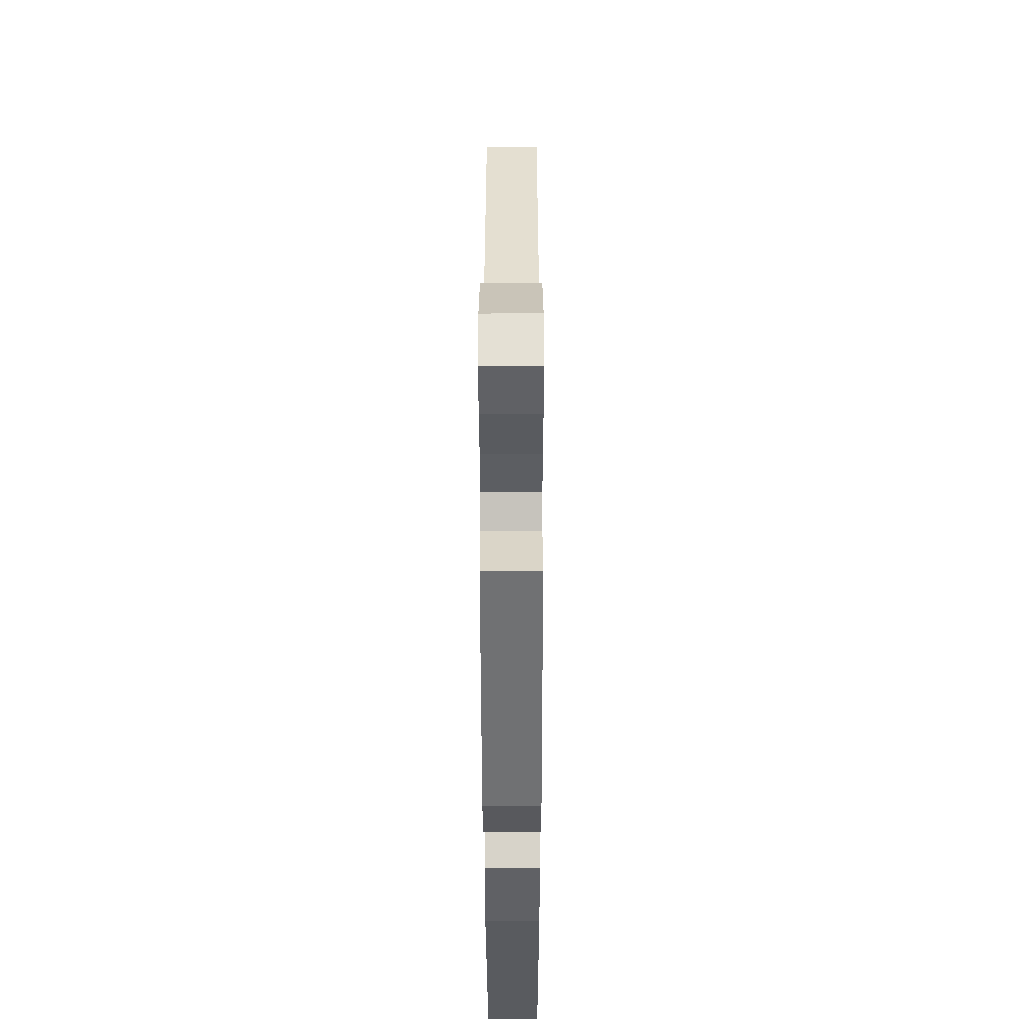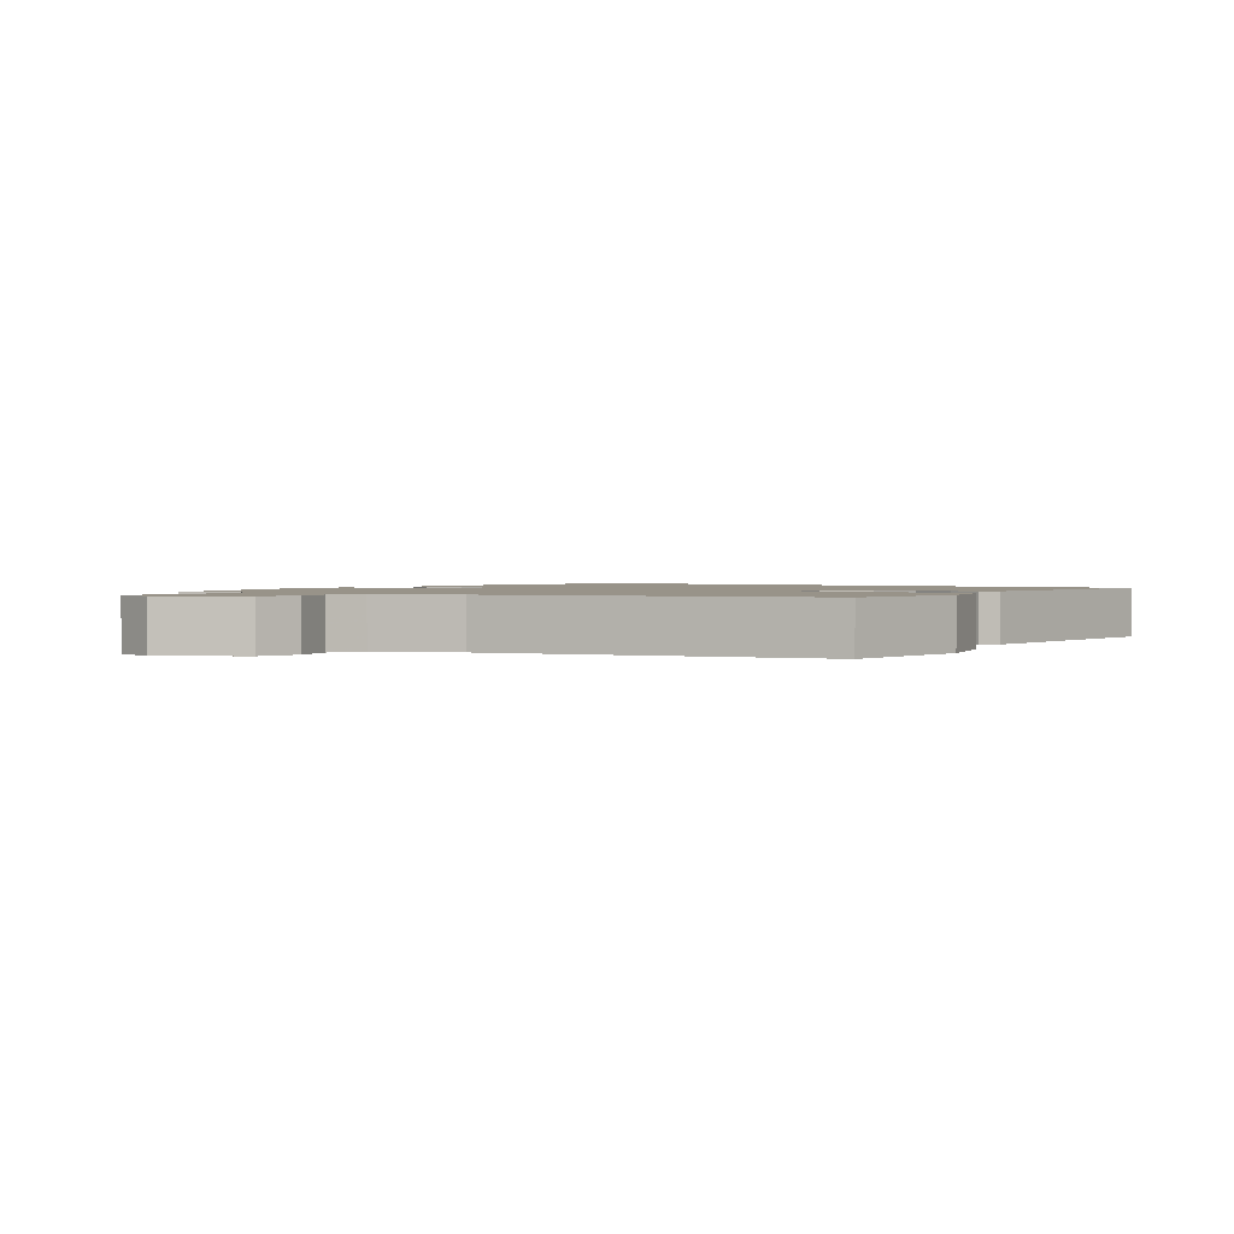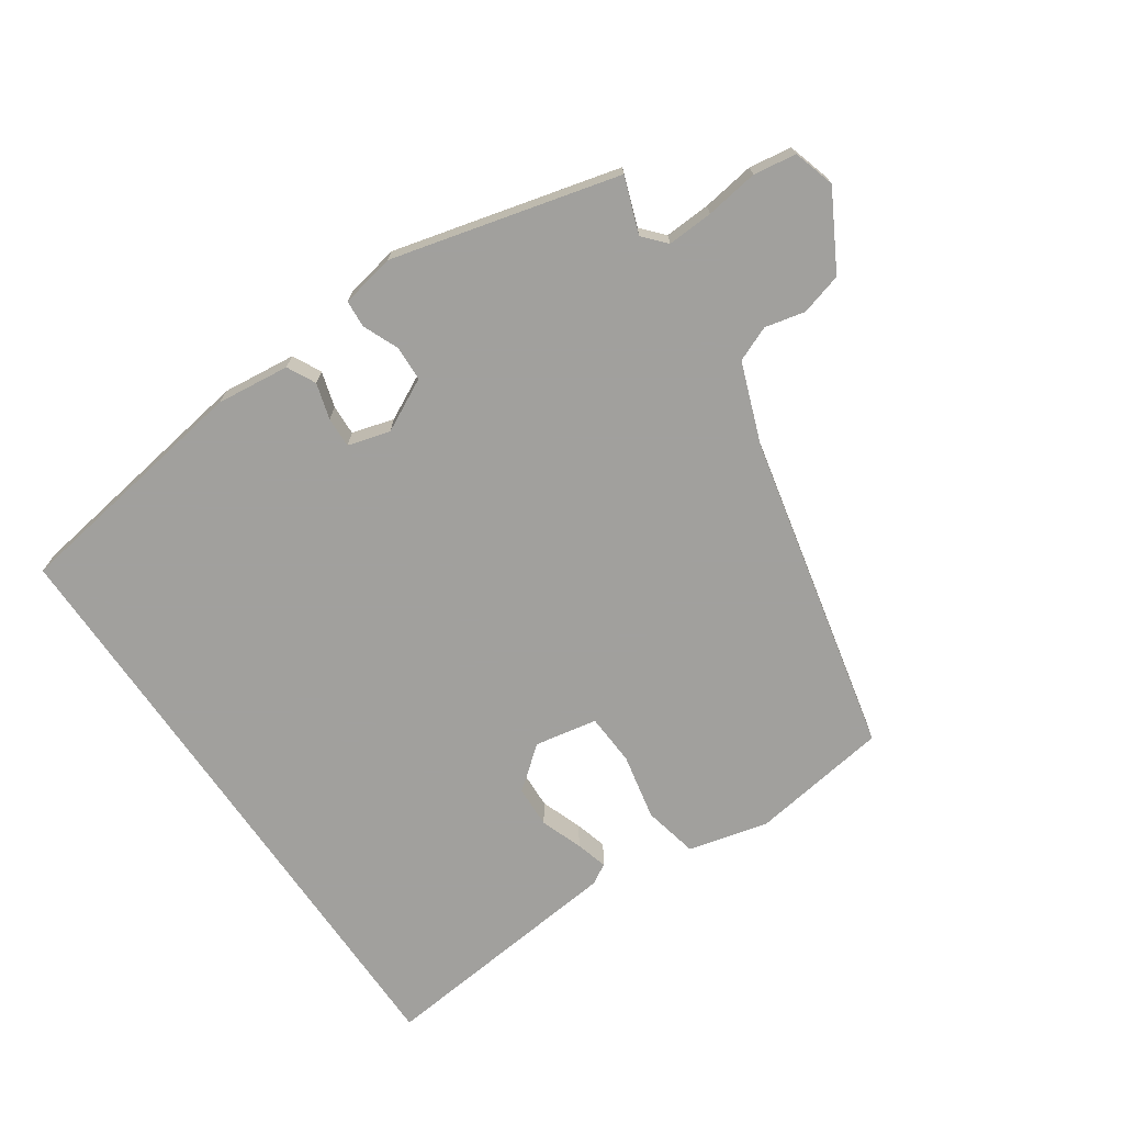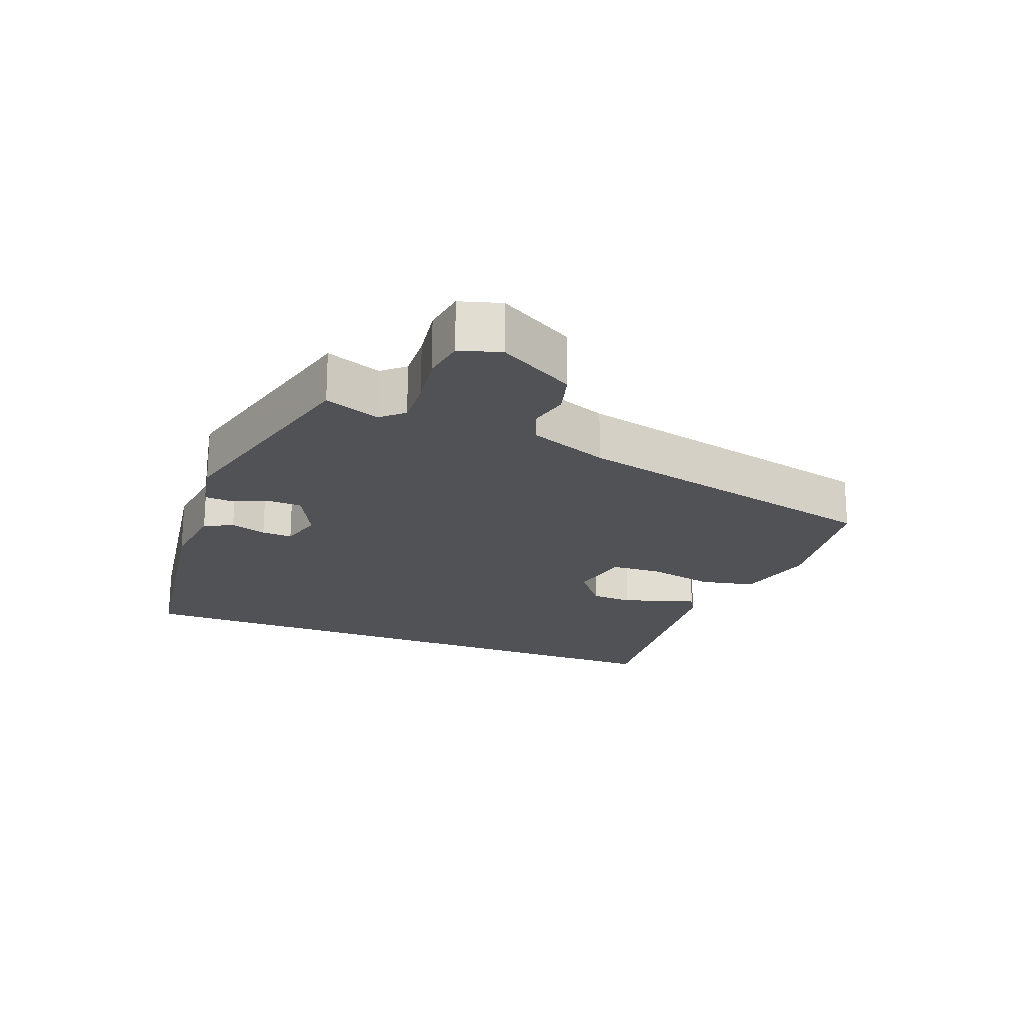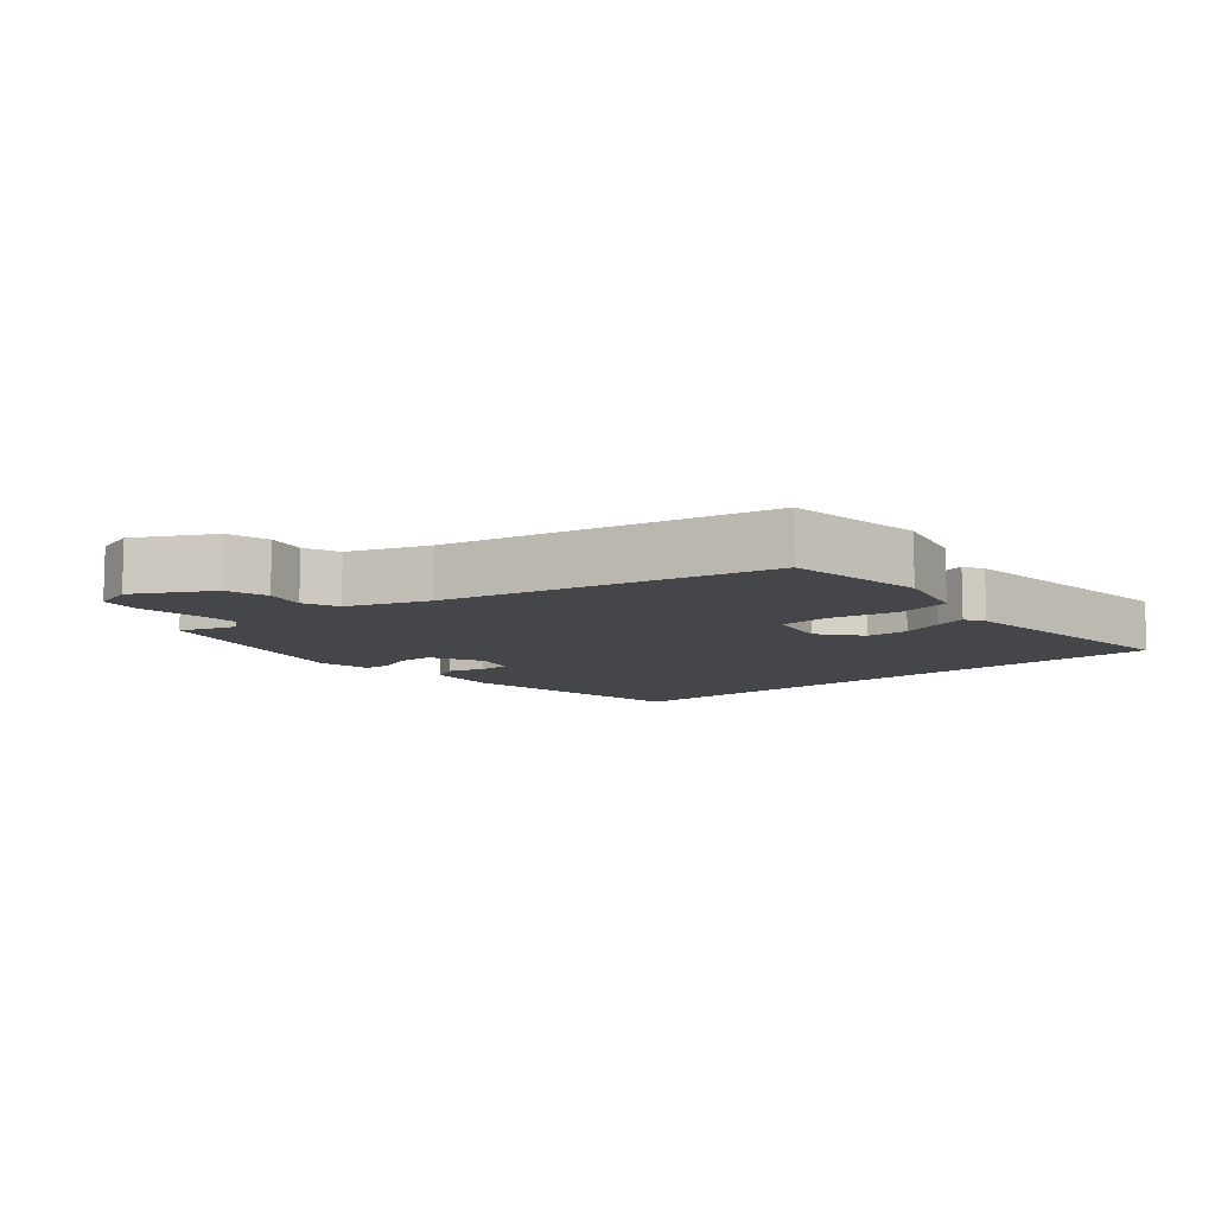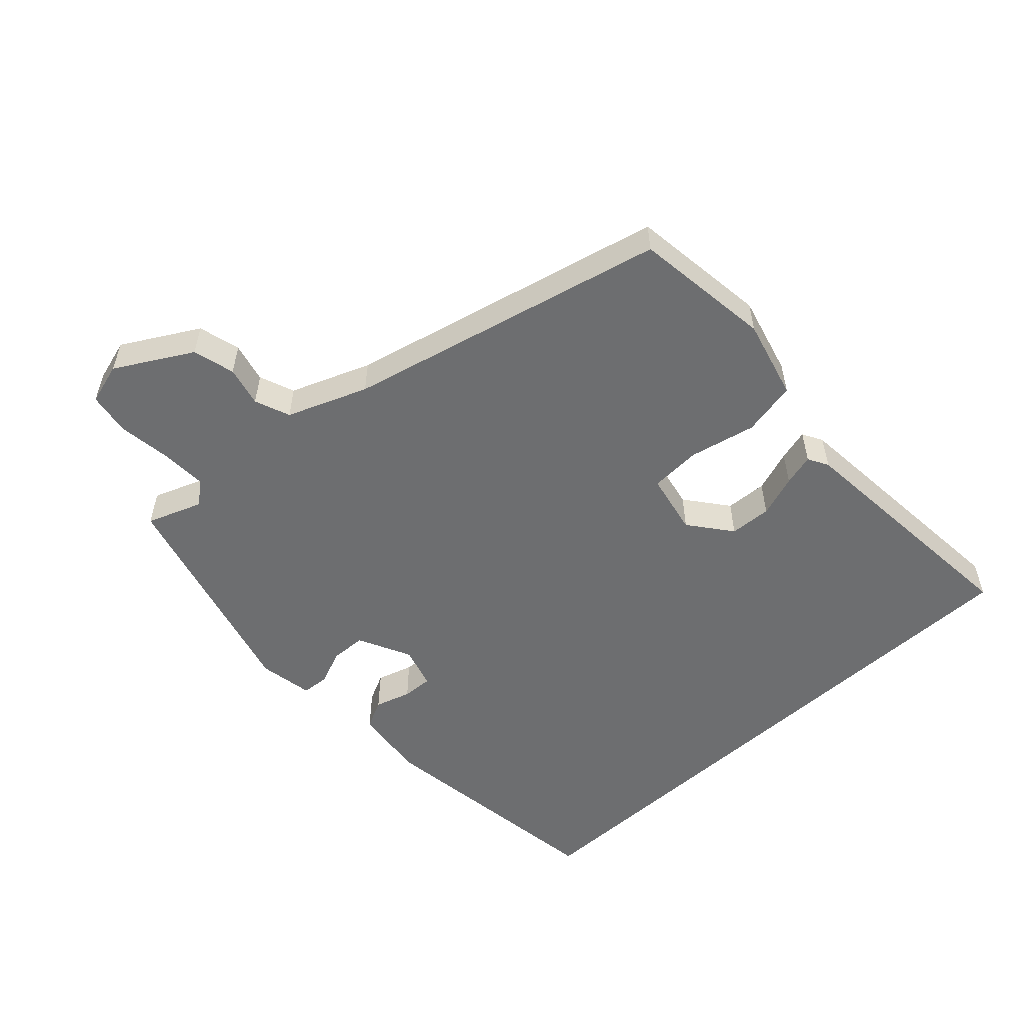
<metadata>
{"format":"obj","ext":"obj","renderer":"f3d","projection":"perspective","resolution":1024,"background":"white","views":[{"elev":-40.4,"azim":-89.9,"up":"+Z"},{"elev":1.6,"azim":-56.1,"up":"+Y"},{"elev":-71.7,"azim":-145.3,"up":"+Y"},{"elev":-20.8,"azim":-111.0,"up":"+Y"},{"elev":-9.5,"azim":-49.2,"up":"+Y"},{"elev":-54.3,"azim":-47.6,"up":"+Y"}]}
</metadata>
<code>
v -0.347 0.07 0.489
v -0.142 0.07 0.517
v -0.024 0.07 0.487
v -0.007 0.07 0.406
v -0.028 0.07 0.308
v -0.024 0.07 0.232
v 0.068 0.07 0.214
v 0.13 0.07 0.263
v 0.133 0.07 0.325
v 0.111 0.07 0.387
v 0.098 0.07 0.434
v 0.128 0.07 0.451
v 0.5 0.07 0.486
v 0.5 0.07 -0.416
v 0.137 0.07 -0.469
v 0.029 0.07 -0.456
v 0.008 0.07 -0.414
v 0.024 0.07 -0.361
v 0.026 0.07 -0.316
v -0.036 0.07 -0.298
v -0.114 0.07 -0.337
v -0.116 0.07 -0.389
v -0.094 0.07 -0.442
v -0.097 0.07 -0.482
v -0.177 0.07 -0.497
v -0.511 0.07 -0.409
v -0.481 0.07 -0.327
v -0.51 0.07 -0.294
v -0.578 0.07 -0.297
v -0.656 0.07 -0.308
v -0.719 0.07 -0.298
v -0.737 0.07 -0.237
v -0.674 0.07 -0.125
v -0.612 0.07 -0.108
v -0.553 0.07 -0.122
v -0.501 0.07 -0.101
v -0.456 0.07 0.017
v -0.347 0 0.489
v -0.142 0 0.517
v -0.024 0 0.487
v -0.007 0 0.406
v -0.028 0 0.308
v -0.024 0 0.232
v 0.068 0 0.214
v 0.13 0 0.263
v 0.133 0 0.325
v 0.111 0 0.387
v 0.098 0 0.434
v 0.128 0 0.451
v 0.5 0 0.486
v 0.5 0 -0.416
v 0.137 0 -0.469
v 0.029 0 -0.456
v 0.008 0 -0.414
v 0.024 0 -0.361
v 0.026 0 -0.316
v -0.036 0 -0.298
v -0.114 0 -0.337
v -0.116 0 -0.389
v -0.094 0 -0.442
v -0.097 0 -0.482
v -0.177 0 -0.497
v -0.511 0 -0.409
v -0.481 0 -0.327
v -0.51 0 -0.294
v -0.578 0 -0.297
v -0.656 0 -0.308
v -0.719 0 -0.298
v -0.737 0 -0.237
v -0.674 0 -0.125
v -0.612 0 -0.108
v -0.553 0 -0.122
v -0.501 0 -0.101
v -0.456 0 0.017
f 32 33 34 35
f 32 35 36
f 29 30 31 32
f 28 29 32 36
f 27 28 36 37
f 25 26 27
f 22 23 24 25
f 21 22 25 27
f 20 21 27 37
f 15 16 17 18
f 15 18 19
f 14 15 19
f 9 10 11 12
f 9 12 13 14
f 2 3 4 5
f 2 5 6
f 1 2 6
f 37 1 6
f 20 37 6 7
f 19 20 7 8
f 14 19 8
f 8 9 14
f 72 71 70 69
f 73 72 69
f 69 68 67 66
f 73 69 66 65
f 74 73 65 64
f 64 63 62
f 62 61 60 59
f 64 62 59 58
f 74 64 58 57
f 55 54 53 52
f 56 55 52
f 56 52 51
f 49 48 47 46
f 51 50 49 46
f 42 41 40 39
f 43 42 39
f 43 39 38
f 43 38 74
f 44 43 74 57
f 45 44 57 56
f 45 56 51
f 51 46 45
f 1 38 39 2
f 2 39 40 3
f 3 40 41 4
f 4 41 42 5
f 5 42 43 6
f 6 43 44 7
f 7 44 45 8
f 8 45 46 9
f 9 46 47 10
f 10 47 48 11
f 11 48 49 12
f 12 49 50 13
f 13 50 51 14
f 14 51 52 15
f 15 52 53 16
f 16 53 54 17
f 17 54 55 18
f 18 55 56 19
f 19 56 57 20
f 20 57 58 21
f 21 58 59 22
f 22 59 60 23
f 23 60 61 24
f 24 61 62 25
f 25 62 63 26
f 26 63 64 27
f 27 64 65 28
f 28 65 66 29
f 29 66 67 30
f 30 67 68 31
f 31 68 69 32
f 32 69 70 33
f 33 70 71 34
f 34 71 72 35
f 35 72 73 36
f 36 73 74 37
f 37 74 38 1

</code>
